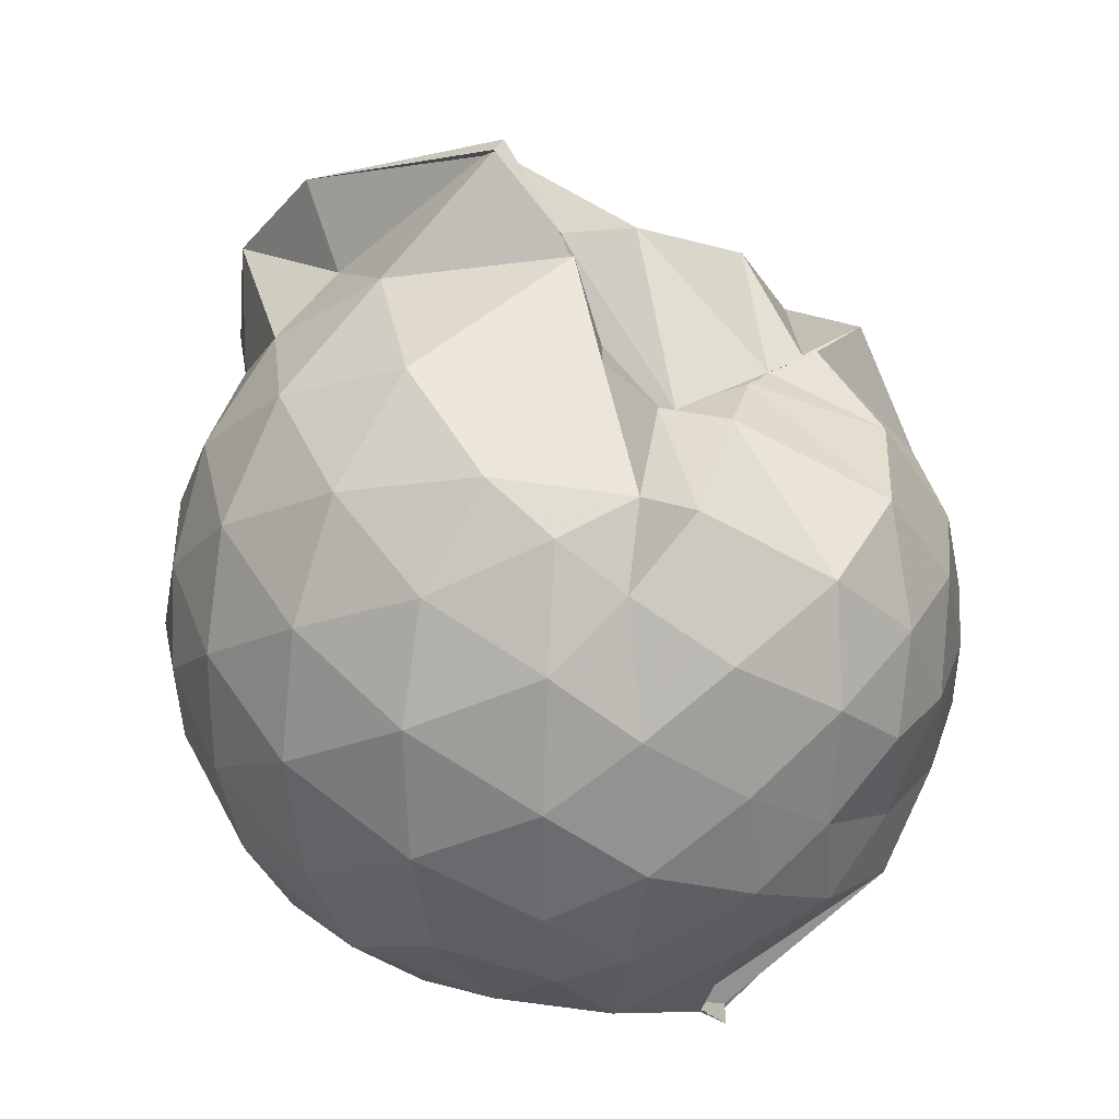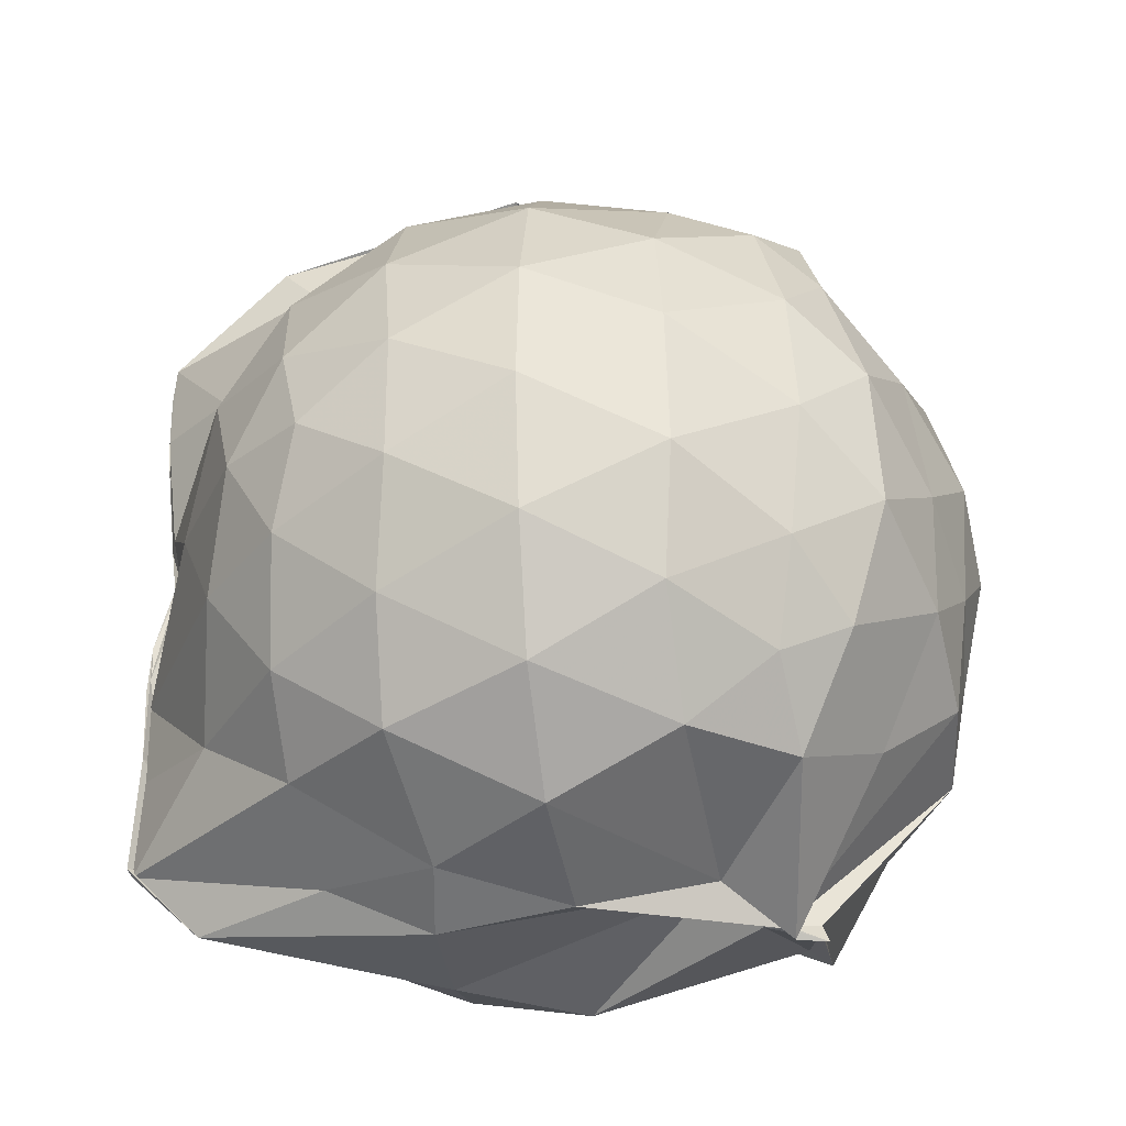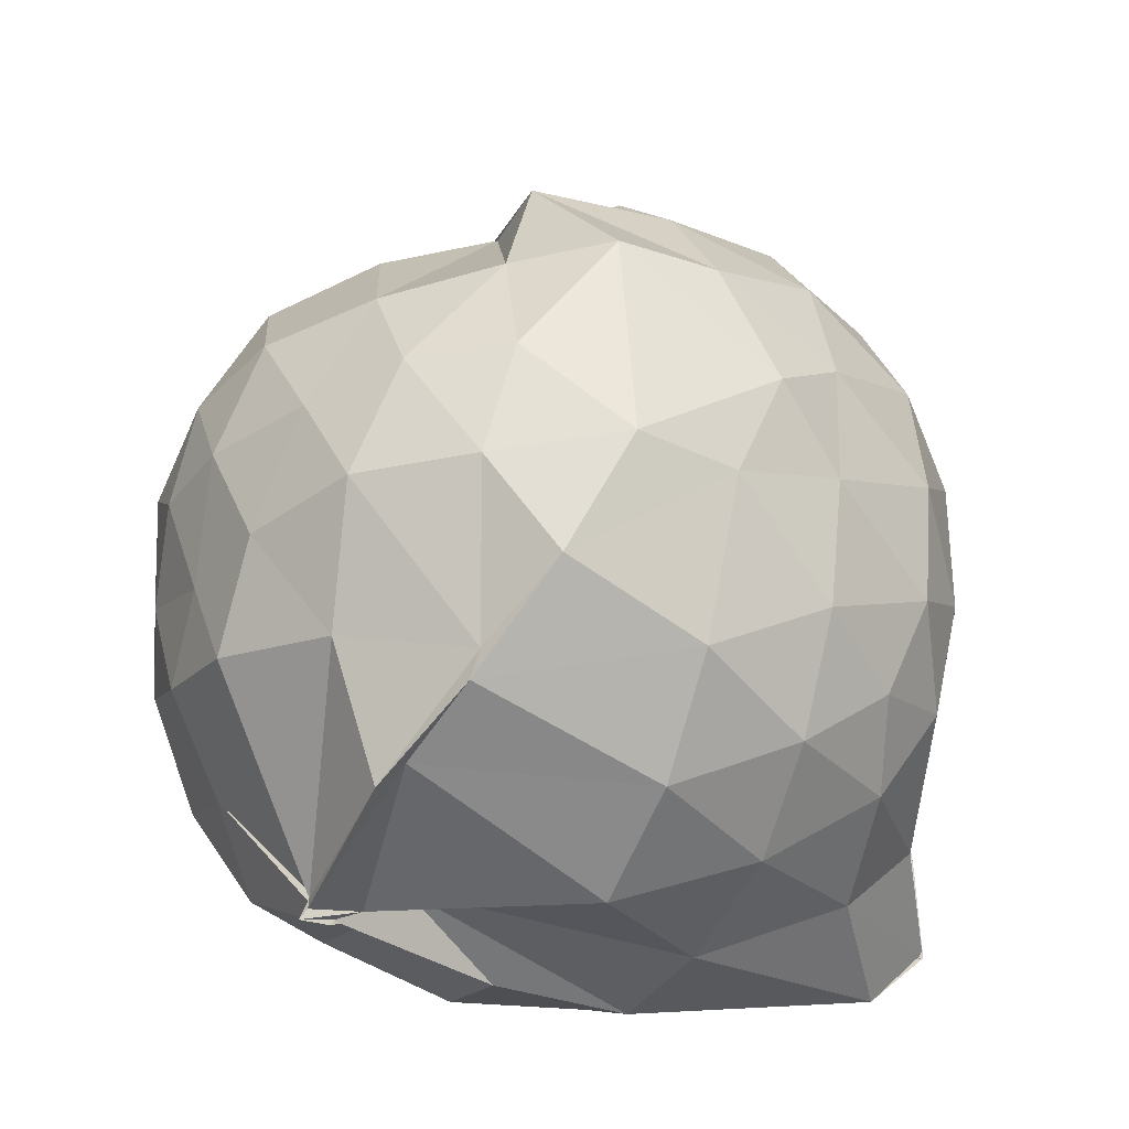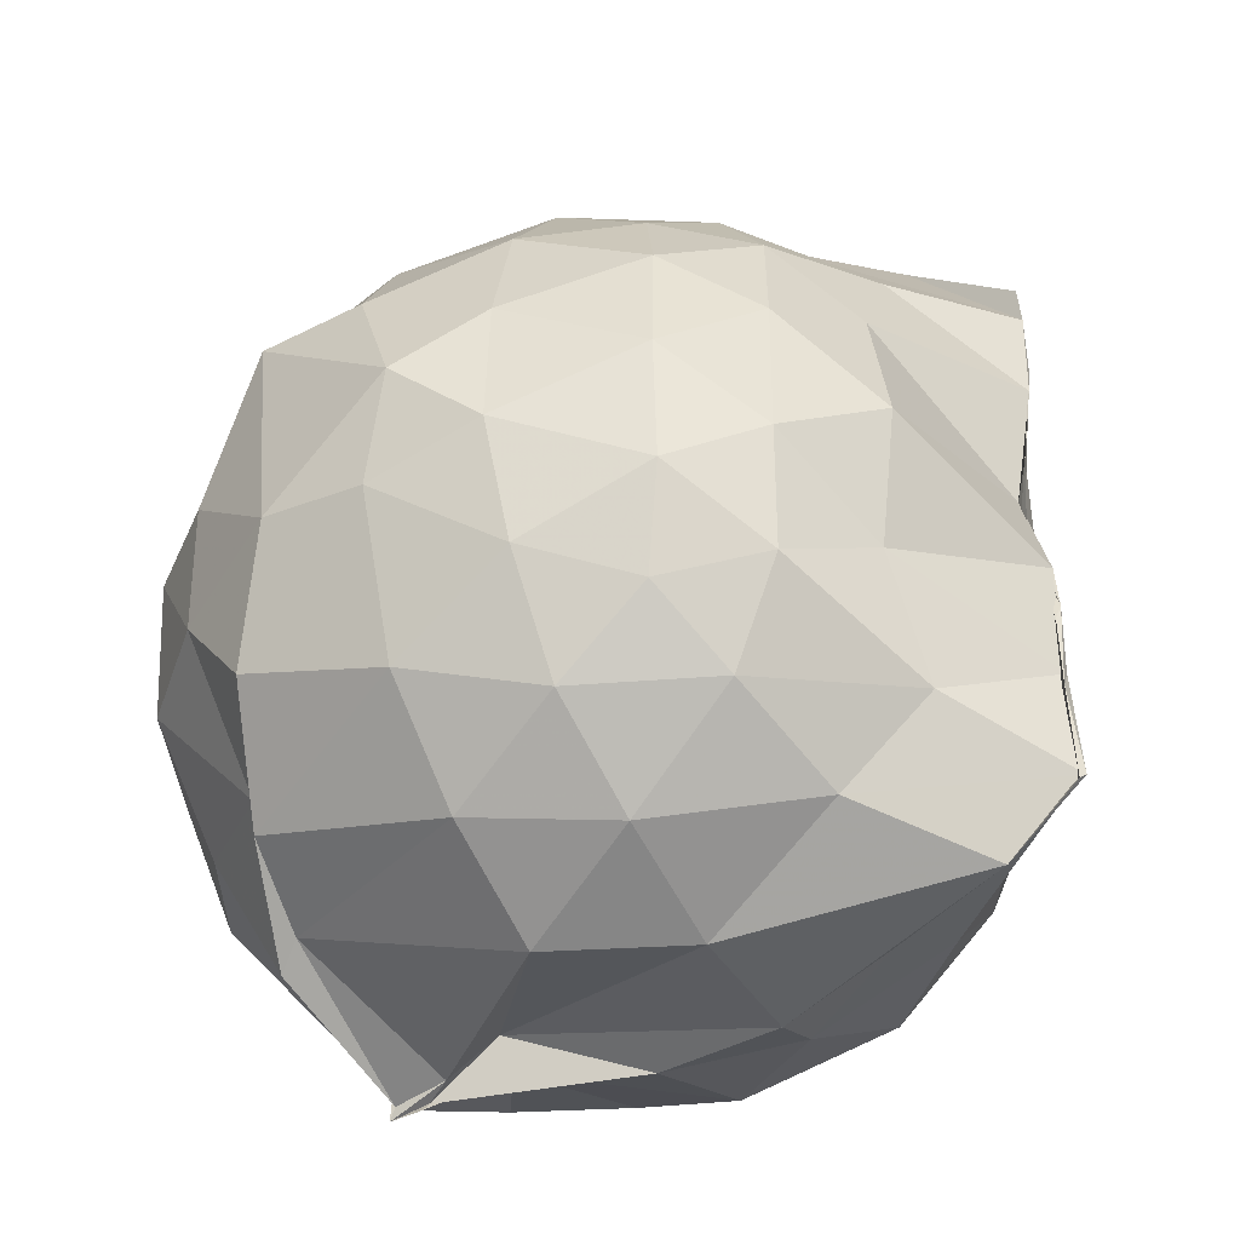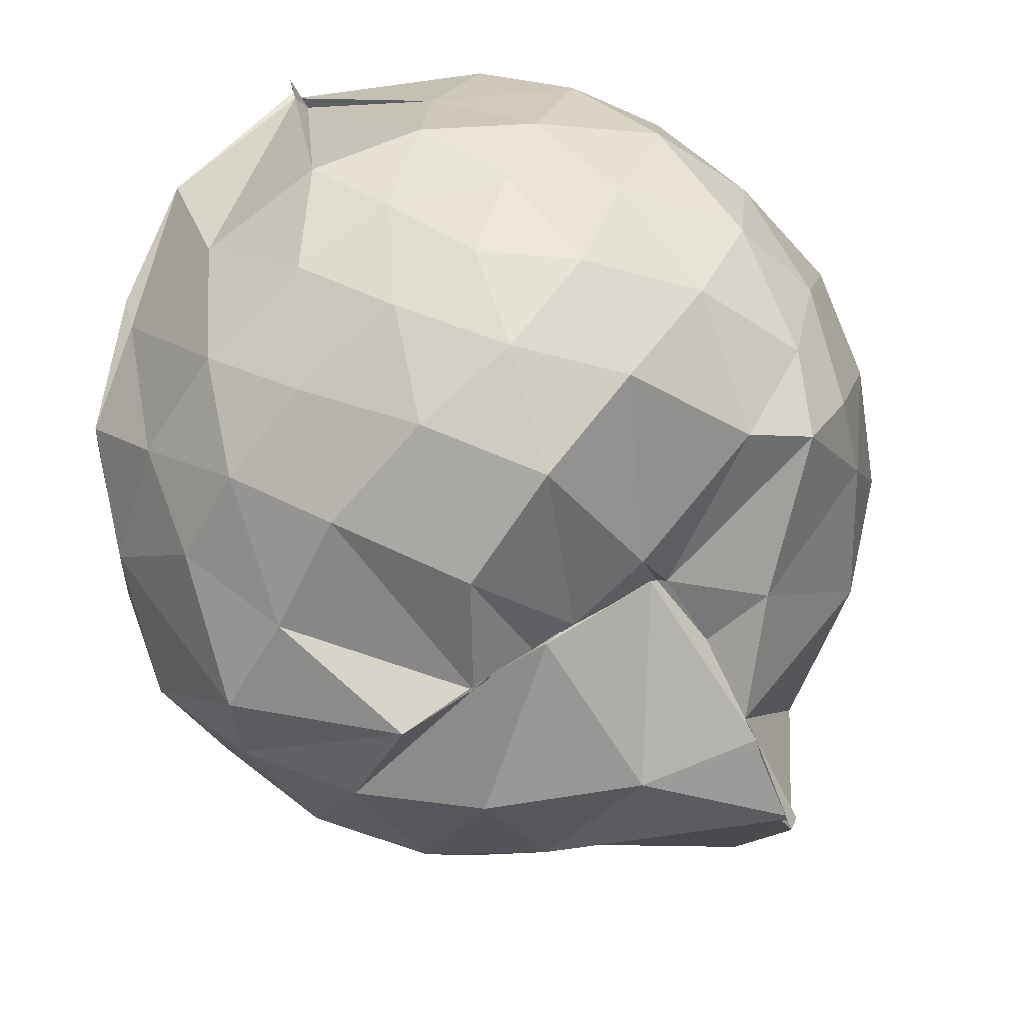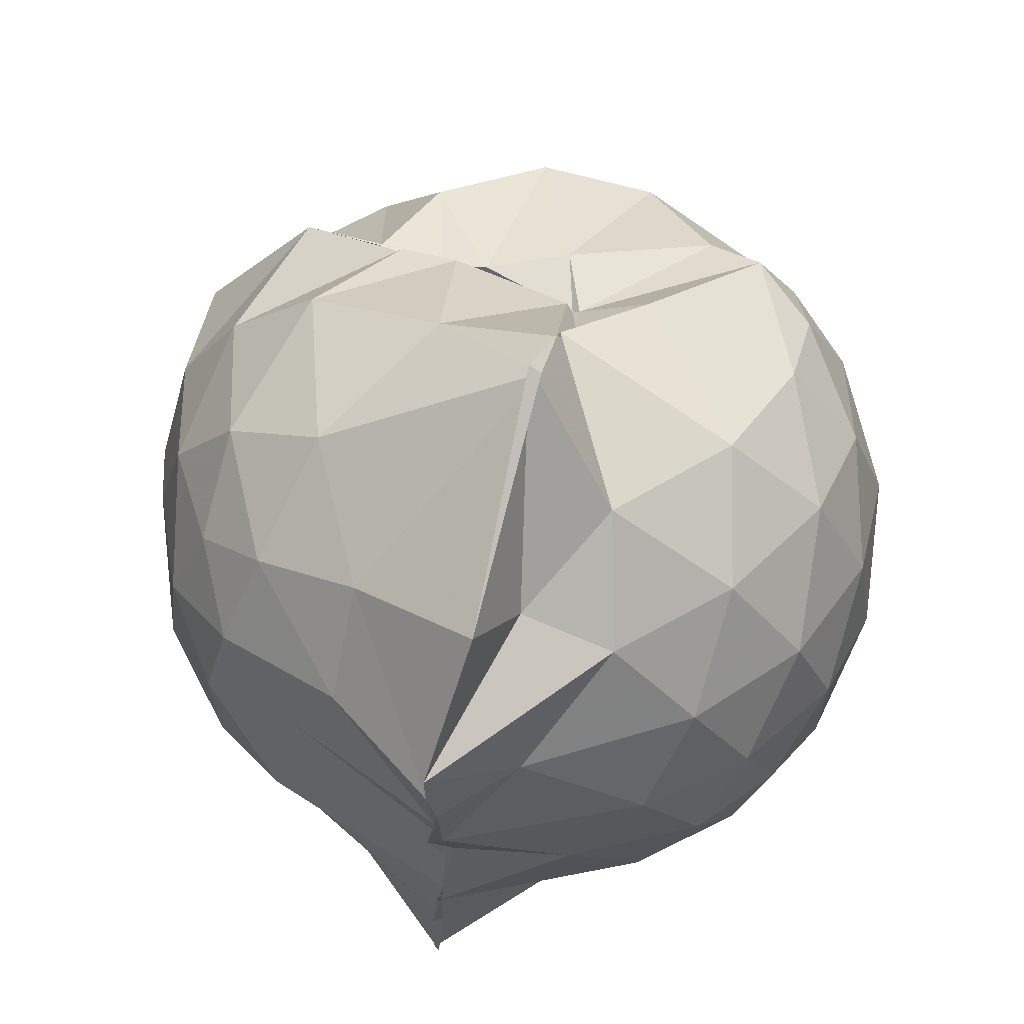
<metadata>
{"format":"obj","ext":"obj","renderer":"f3d","projection":"perspective","resolution":1024,"background":"white","views":[{"elev":26.3,"azim":-49.9,"up":"+Y"},{"elev":-31.4,"azim":-82.7,"up":"+Y"},{"elev":-34.7,"azim":64.5,"up":"+Y"},{"elev":-42.1,"azim":120.9,"up":"+Y"},{"elev":60.6,"azim":144.5,"up":"+Z"},{"elev":65.2,"azim":-163.3,"up":"+Y"}]}
</metadata>
<code>
v -0.9097 -0.1058 1.005
v -1.008 -0.06065 -0.8026
v -0.1245 -0.0805 0.5513
v -0.1947 0.1801 0.548
v -0.4716 0.5001 0.446
v -0.6333 0.4922 0.437
v -0.7347 0.4925 0.453
v -0.9656 0.4992 0.4037
v -0.9831 0.513 0.4022
v -1.361 0.5145 0.6544
v -1.512 0.4492 0.5619
v -1.609 0.1986 0.625
v -1.649 -0.09371 0.645
v -1.614 -0.3754 0.6146
v -1.527 -0.5884 0.5765
v -1.369 -0.7449 0.6062
v -0.9903 -0.9669 0.5621
v -0.9843 -0.9728 0.6316
v -0.9776 -0.9478 0.6155
v -0.6038 -0.864 0.6254
v -0.3439 -0.6644 0.5219
v -0.187 -0.3238 0.5956
v -0.04268 0.1913 0.3645
v -0.2897 0.4989 0.4463
v -0.5233 0.4954 0.4545
v -0.6601 0.5064 0.4562
v -0.9464 0.501 0.4214
v -1.013 0.6309 0.2706
v -1.148 0.6641 0.3826
v -1.512 0.5296 0.3774
v -1.691 0.3225 0.3626
v -1.777 0.06522 0.385
v -1.774 -0.2379 0.3934
v -1.69 -0.5055 0.3704
v -1.508 -0.7302 0.385
v -1.09 -0.8726 0.418
v -1.002 -0.9481 0.5527
v -0.9752 -0.9288 0.4969
v -0.5746 -0.8125 0.5753
v -0.3689 -0.7259 0.5321
v -0.1548 -0.5323 0.4361
v -0.04749 -0.2766 0.327
v -0.047 0.2012 0.1333
v -0.1903 0.4423 0.1626
v -0.3971 0.6458 0.1823
v -0.7252 0.7849 0.1331
v -0.9965 0.8489 0.1434
v -0.9955 0.8045 0.1792
v -1.427 0.6607 0.08893
v -1.654 0.4601 0.09149
v -1.787 0.2011 0.09298
v -1.835 -0.0927 0.09413
v -1.789 -0.3848 0.09634
v -1.653 -0.6467 0.09504
v -1.437 -0.8473 0.1033
v -1.149 -0.9394 0.1276
v -1.002 -0.8444 0.3942
v -0.6517 -0.9734 0.1021
v -0.388 -0.8442 0.1014
v -0.184 -0.6385 0.1111
v -0.05209 -0.3004 0.1008
v 0.005126 -0.08488 0.02404
v -0.1448 0.3225 -0.1471
v -0.3011 0.5433 -0.1488
v -0.5336 0.6898 -0.1738
v -1.011 0.9996 -0.03153
v -0.982 1.016 -0.02808
v -1.219 0.7324 -0.1769
v -1.513 0.5479 -0.201
v -1.694 0.3075 -0.205
v -1.785 0.04754 -0.1746
v -1.784 -0.2298 -0.1743
v -1.689 -0.4923 -0.1997
v -1.543 -0.7182 -0.2051
v -1.264 -0.8894 -0.1464
v -1.104 -0.9648 -0.1685
v -0.8086 -0.9625 -0.1756
v -0.523 -0.8757 -0.1839
v -0.3002 -0.72 -0.1637
v -0.1522 -0.4901 -0.1575
v -0.07222 -0.2304 -0.1449
v -0.07153 0.04926 -0.1541
v -0.2923 0.3891 -0.3621
v -0.4636 0.5195 -0.432
v -0.7171 0.6435 -0.4809
v -1.026 0.8164 -0.5886
v -1.086 0.646 -0.4356
v -1.299 0.5553 -0.428
v -1.505 0.3611 -0.4527
v -1.642 0.1232 -0.4274
v -1.708 -0.09073 -0.3757
v -1.64 -0.307 -0.4285
v -1.505 -0.5481 -0.4475
v -1.338 -0.7204 -0.437
v -1.121 -0.8598 -0.4005
v -0.9703 -0.8831 -0.7023
v -0.7175 -0.8132 -0.4998
v -0.4593 -0.6971 -0.4359
v -0.2875 -0.564 -0.3626
v -0.2129 -0.3608 -0.4267
v -0.1842 -0.08779 -0.4352
v -0.2131 0.1807 -0.4227
v -0.2612 -0.08651 0.7382
v -0.3682 0.1409 0.7612
v -0.5419 0.3969 0.6915
v -0.7348 0.5045 0.4593
v -0.9157 0.5051 0.5497
v -1.231 0.4525 0.7043
v -1.45 0.3437 0.6995
v -1.507 0.06464 0.7853
v -1.506 -0.2431 0.8037
v -1.465 -0.508 0.7241
v -1.162 -0.6393 0.7646
v -1.006 -0.9405 0.5422
v -0.9687 -0.9295 0.6167
v -0.5323 -0.5915 0.7579
v -0.3658 -0.3251 0.804
v -0.46 -0.1095 0.871
v -0.6034 0.1327 0.9177
v -0.7656 0.3564 0.8619
v -1.029 0.2837 0.9113
v -1.303 0.1775 0.8589
v -1.299 -0.114 0.9033
v -1.256 -0.3688 0.8963
v -1.027 -0.4821 0.9279
v -0.7839 -0.5409 0.9088
v -0.6163 -0.3421 0.9134
v -0.7056 -0.1041 0.9789
v -0.8437 0.1159 0.9795
v -1.09 0.02858 0.9787
v -1.094 -0.2504 0.96
v -0.8493 -0.3423 0.9495
v -0.4055 0.3177 -0.5604
v -0.716 0.44 -0.6695
v -0.9953 0.4921 -0.8531
v -0.9915 0.5813 -0.8478
v -1.16 0.3593 -0.6794
v -1.439 0.1497 -0.6174
v -1.569 -0.09015 -0.5512
v -1.443 -0.3319 -0.6063
v -1.213 -0.5588 -0.6525
v -0.9803 -0.7389 -0.8544
v -0.9952 -0.7254 -0.863
v -0.7486 -0.6257 -0.6885
v -0.4085 -0.4936 -0.559
v -0.3501 -0.2448 -0.5905
v -0.3496 0.0641 -0.5933
v -0.601 0.2135 -0.6773
v -1.006 0.2945 -0.8437
v -1.015 0.3616 -0.8456
v -1.012 0.08694 -0.8143
v -1.292 -0.09501 -0.7087
v -0.9936 -0.336 -0.8427
v -0.9803 -0.5149 -0.8482
v -1.007 -0.4673 -0.846
v -0.6106 -0.381 -0.6722
v -0.5603 -0.09258 -0.7349
v -1.012 0.01053 -0.7891
v -0.9772 0.07971 -0.8266
v -1.022 -0.05969 -0.7812
v -1.008 -0.2969 -0.8509
v -1.013 -0.1922 -0.8429
f 3 23 4
f 4 23 24
f 4 24 5
f 5 24 25
f 5 25 6
f 6 25 26
f 6 26 7
f 7 26 27
f 7 27 8
f 8 27 28
f 8 28 9
f 9 28 29
f 9 29 10
f 10 29 30
f 10 30 11
f 11 30 31
f 11 31 12
f 12 31 32
f 12 32 13
f 13 32 33
f 13 33 14
f 14 33 34
f 14 34 15
f 15 34 35
f 15 35 16
f 16 35 36
f 16 36 17
f 17 36 37
f 17 37 18
f 18 37 38
f 18 38 19
f 19 38 39
f 19 39 20
f 20 39 40
f 20 40 21
f 21 40 41
f 21 41 22
f 22 41 42
f 22 42 3
f 3 42 23
f 23 43 24
f 24 43 44
f 24 44 25
f 25 44 45
f 25 45 26
f 26 45 46
f 26 46 27
f 27 46 47
f 27 47 28
f 28 47 48
f 28 48 29
f 29 48 49
f 29 49 30
f 30 49 50
f 30 50 31
f 31 50 51
f 31 51 32
f 32 51 52
f 32 52 33
f 33 52 53
f 33 53 34
f 34 53 54
f 34 54 35
f 35 54 55
f 35 55 36
f 36 55 56
f 36 56 37
f 37 56 57
f 37 57 38
f 38 57 58
f 38 58 39
f 39 58 59
f 39 59 40
f 40 59 60
f 40 60 41
f 41 60 61
f 41 61 42
f 42 61 62
f 42 62 23
f 23 62 43
f 43 63 44
f 44 63 64
f 44 64 45
f 45 64 65
f 45 65 46
f 46 65 66
f 46 66 47
f 47 66 67
f 47 67 48
f 48 67 68
f 48 68 49
f 49 68 69
f 49 69 50
f 50 69 70
f 50 70 51
f 51 70 71
f 51 71 52
f 52 71 72
f 52 72 53
f 53 72 73
f 53 73 54
f 54 73 74
f 54 74 55
f 55 74 75
f 55 75 56
f 56 75 76
f 56 76 57
f 57 76 77
f 57 77 58
f 58 77 78
f 58 78 59
f 59 78 79
f 59 79 60
f 60 79 80
f 60 80 61
f 61 80 81
f 61 81 62
f 62 81 82
f 62 82 43
f 43 82 63
f 63 83 64
f 64 83 84
f 64 84 65
f 65 84 85
f 65 85 66
f 66 85 86
f 66 86 67
f 67 86 87
f 67 87 68
f 68 87 88
f 68 88 69
f 69 88 89
f 69 89 70
f 70 89 90
f 70 90 71
f 71 90 91
f 71 91 72
f 72 91 92
f 72 92 73
f 73 92 93
f 73 93 74
f 74 93 94
f 74 94 75
f 75 94 95
f 75 95 76
f 76 95 96
f 76 96 77
f 77 96 97
f 77 97 78
f 78 97 98
f 78 98 79
f 79 98 99
f 79 99 80
f 80 99 100
f 80 100 81
f 81 100 101
f 81 101 82
f 82 101 102
f 82 102 63
f 63 102 83
f 103 104 118
f 104 119 118
f 104 105 119
f 105 120 119
f 105 106 120
f 106 107 120
f 107 121 120
f 107 108 121
f 108 122 121
f 108 109 122
f 109 110 122
f 110 123 122
f 110 111 123
f 111 124 123
f 111 112 124
f 112 113 124
f 113 125 124
f 113 114 125
f 114 126 125
f 114 115 126
f 115 116 126
f 116 127 126
f 116 117 127
f 117 118 127
f 117 103 118
f 118 119 128
f 119 129 128
f 119 120 129
f 120 121 129
f 121 130 129
f 121 122 130
f 122 123 130
f 123 131 130
f 123 124 131
f 124 125 131
f 125 132 131
f 125 126 132
f 126 127 132
f 127 128 132
f 127 118 128
f 133 148 134
f 134 148 149
f 134 149 135
f 135 149 150
f 135 150 136
f 136 150 137
f 137 150 151
f 137 151 138
f 138 151 152
f 138 152 139
f 139 152 140
f 140 152 153
f 140 153 141
f 141 153 154
f 141 154 142
f 142 154 143
f 143 154 155
f 143 155 144
f 144 155 156
f 144 156 145
f 145 156 146
f 146 156 157
f 146 157 147
f 147 157 148
f 147 148 133
f 148 158 149
f 149 158 159
f 149 159 150
f 150 159 151
f 151 159 160
f 151 160 152
f 152 160 153
f 153 160 161
f 153 161 154
f 154 161 155
f 155 161 162
f 155 162 156
f 156 162 157
f 157 162 158
f 157 158 148
f 3 4 103
f 103 4 104
f 4 5 104
f 104 5 105
f 5 6 105
f 105 6 106
f 6 7 106
f 7 8 106
f 106 8 107
f 8 9 107
f 107 9 108
f 9 10 108
f 108 10 109
f 10 11 109
f 11 12 109
f 109 12 110
f 12 13 110
f 110 13 111
f 13 14 111
f 111 14 112
f 14 15 112
f 15 16 112
f 112 16 113
f 16 17 113
f 113 17 114
f 17 18 114
f 114 18 115
f 18 19 115
f 19 20 115
f 115 20 116
f 20 21 116
f 116 21 117
f 21 22 117
f 117 22 103
f 22 3 103
f 83 133 84
f 84 133 134
f 84 134 85
f 85 134 135
f 85 135 86
f 86 135 136
f 86 136 87
f 87 136 88
f 88 136 137
f 88 137 89
f 89 137 138
f 89 138 90
f 90 138 139
f 90 139 91
f 91 139 92
f 92 139 140
f 92 140 93
f 93 140 141
f 93 141 94
f 94 141 142
f 94 142 95
f 95 142 96
f 96 142 143
f 96 143 97
f 97 143 144
f 97 144 98
f 98 144 145
f 98 145 99
f 99 145 100
f 100 145 146
f 100 146 101
f 101 146 147
f 101 147 102
f 102 147 133
f 102 133 83
f 128 129 1
f 129 130 1
f 130 131 1
f 131 132 1
f 132 128 1
f 159 158 2
f 160 159 2
f 161 160 2
f 162 161 2
f 158 162 2

</code>
